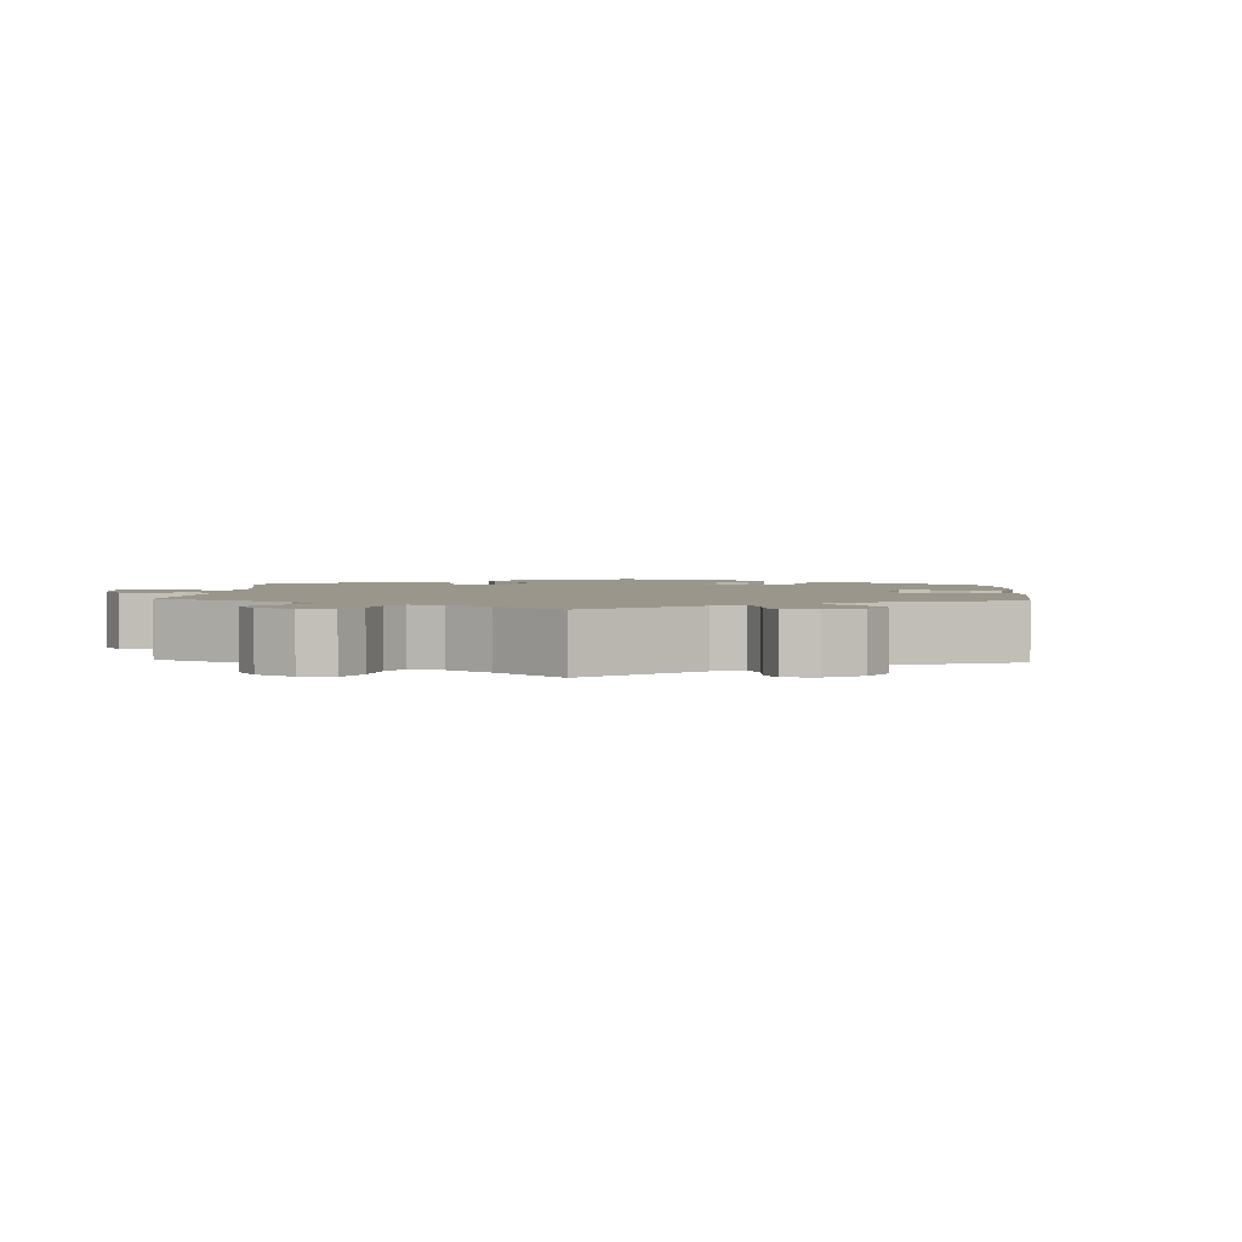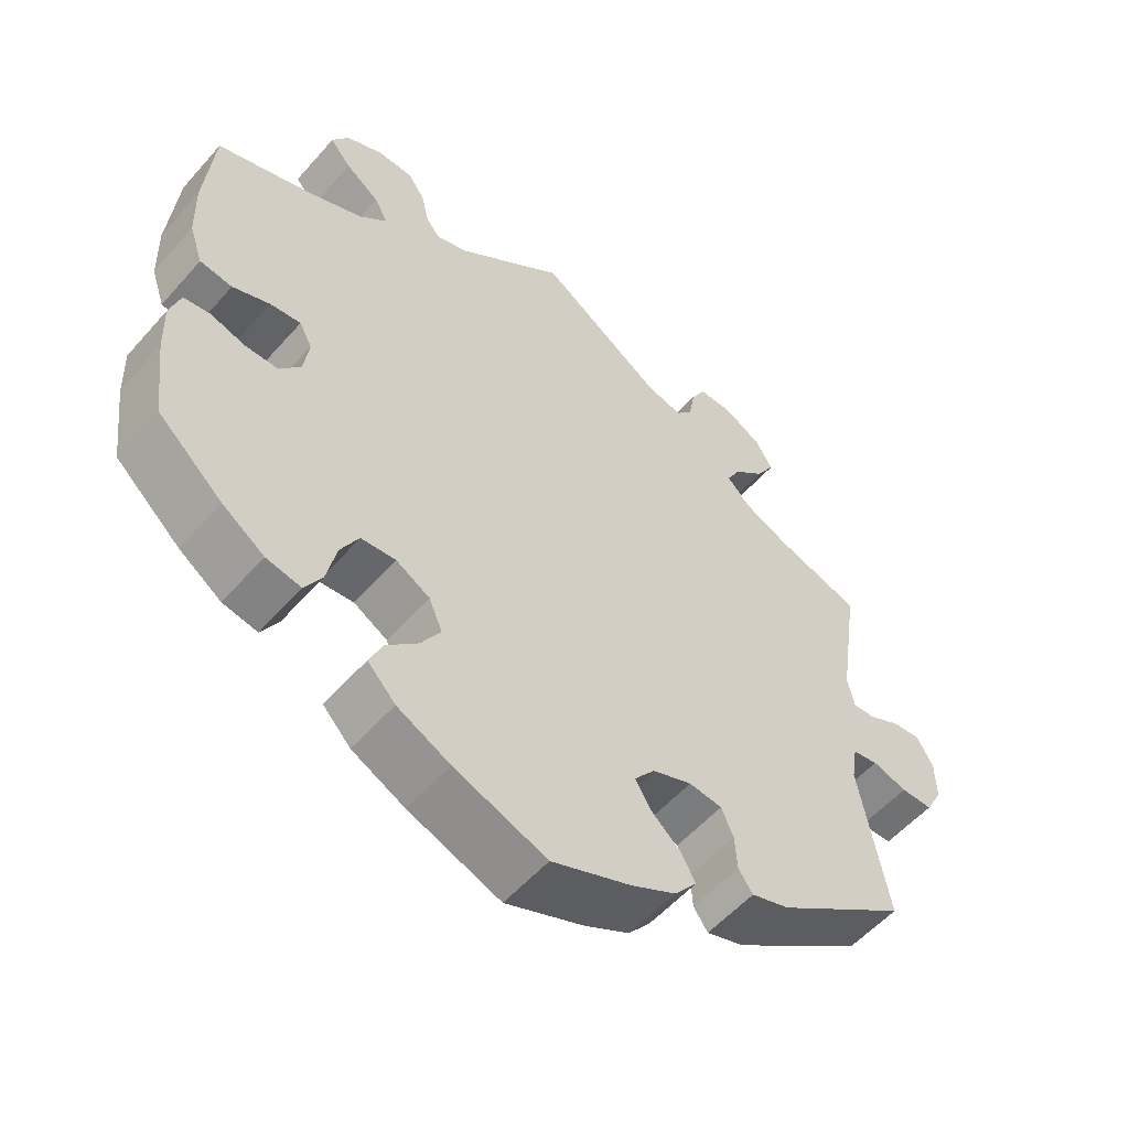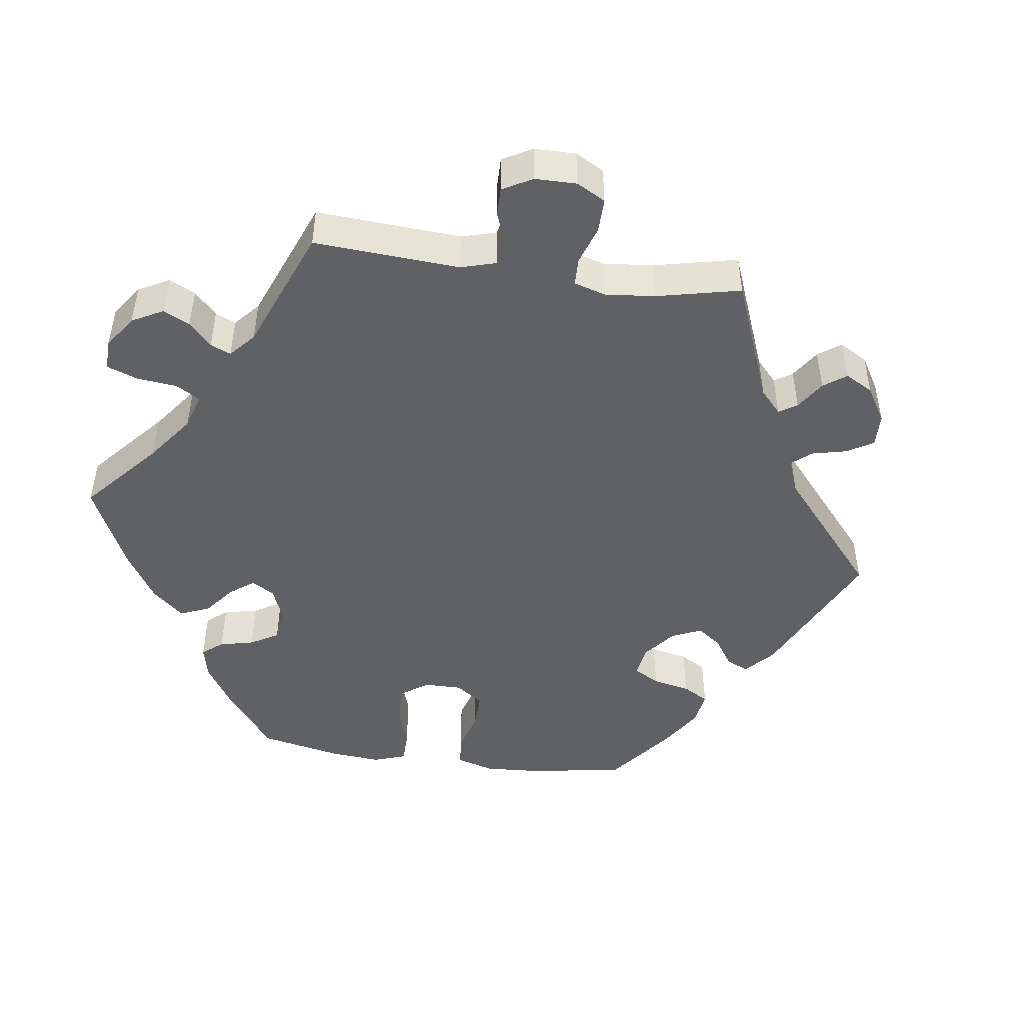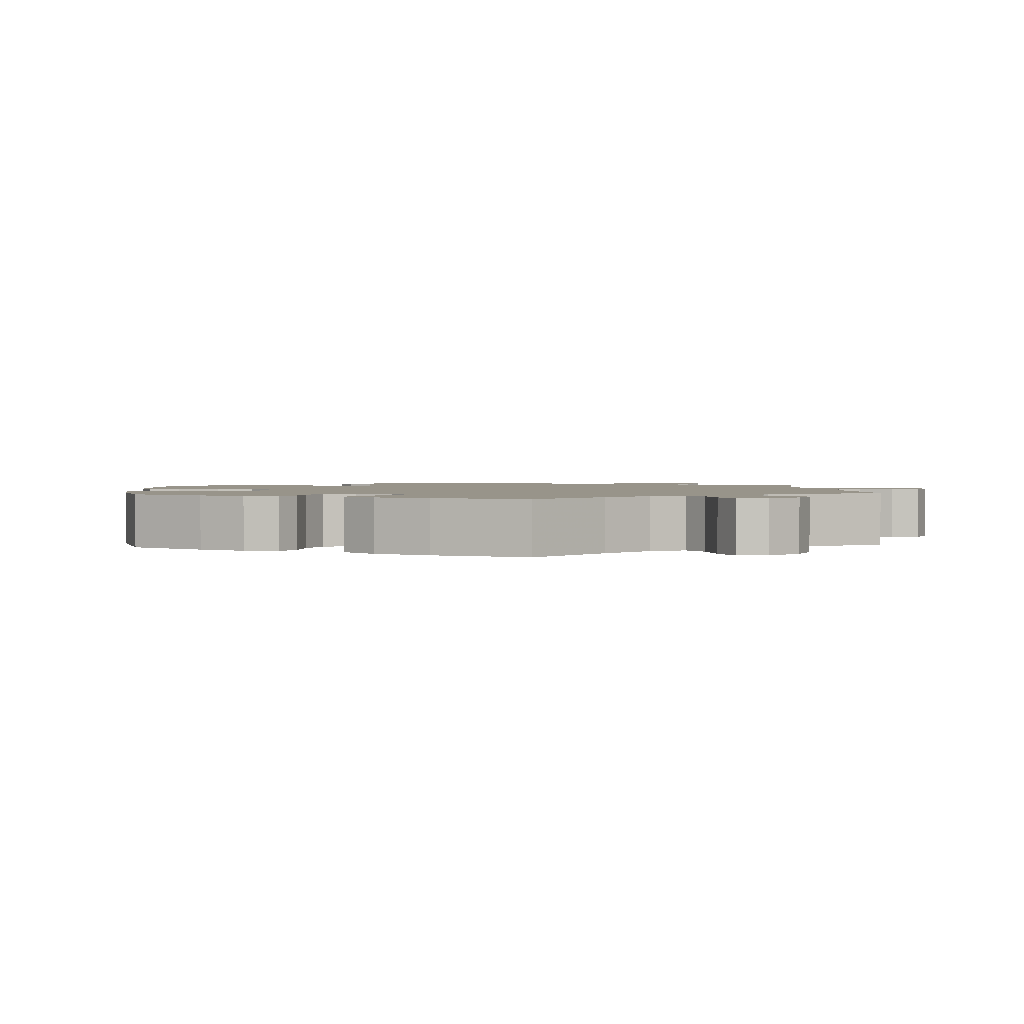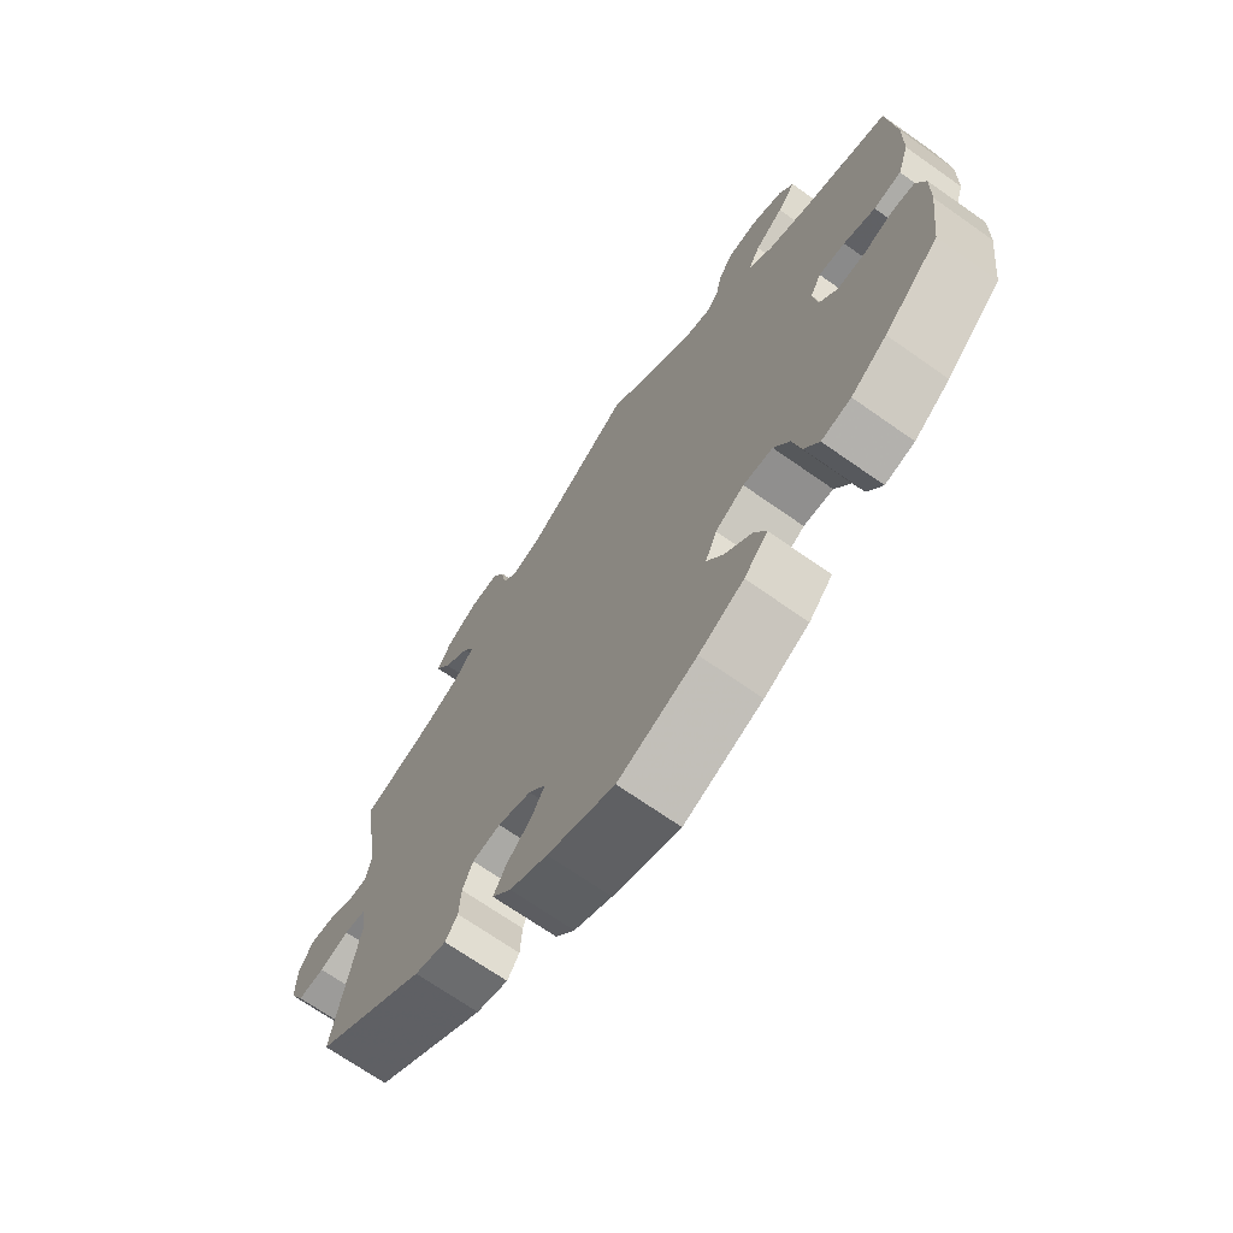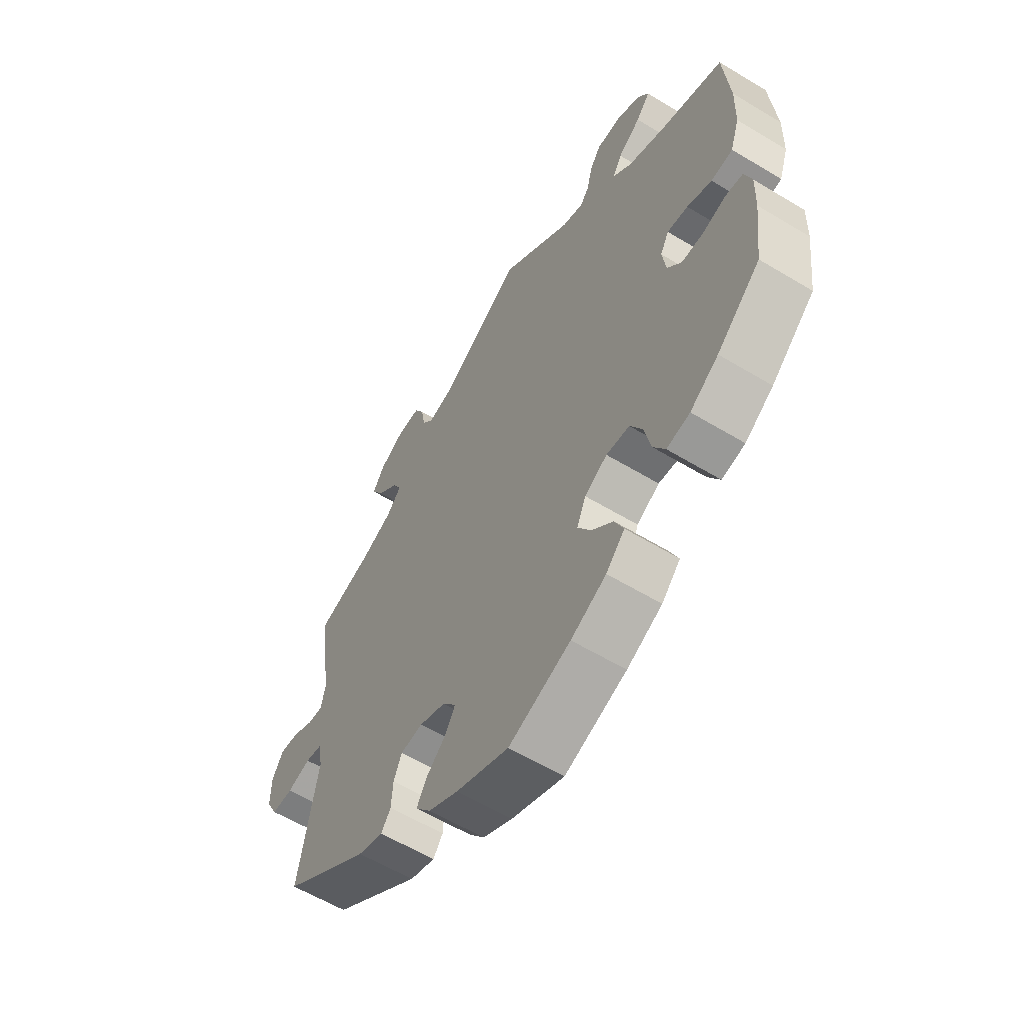
<metadata>
{"format":"obj","ext":"obj","renderer":"f3d","projection":"perspective","resolution":1024,"background":"white","views":[{"elev":2.5,"azim":63.1,"up":"+Y"},{"elev":-55.1,"azim":-40.5,"up":"+Z"},{"elev":-47.1,"azim":22.1,"up":"+Y"},{"elev":1.8,"azim":-64.5,"up":"+Y"},{"elev":-69.8,"azim":-125.1,"up":"+Z"},{"elev":-59.0,"azim":-121.9,"up":"+Z"}]}
</metadata>
<code>
v 0.165 0.07 0.468
v 0.213 0.07 0.456
v 0.235 0.07 0.482
v 0.243 0.07 0.528
v 0.262 0.07 0.562
v 0.308 0.07 0.561
v 0.357 0.07 0.533
v 0.38 0.07 0.495
v 0.356 0.07 0.455
v 0.315 0.07 0.419
v 0.297 0.07 0.386
v 0.328 0.07 0.353
v 0.39 0.07 0.325
v 0.501 0.07 0.29
v 0.474 0.07 0.109
v 0.483 0.07 0.068
v 0.512 0.07 0.069
v 0.554 0.07 0.09
v 0.592 0.07 0.094
v 0.614 0.07 0.056
v 0.615 0.07 0.001
v 0.593 0.07 -0.04
v 0.551 0.07 -0.04
v 0.505 0.07 -0.026
v 0.471 0.07 -0.032
v 0.463 0.07 -0.082
v 0.501 0.07 -0.289
v 0.327 0.07 -0.409
v 0.277 0.07 -0.425
v 0.258 0.07 -0.398
v 0.255 0.07 -0.351
v 0.239 0.07 -0.314
v 0.195 0.07 -0.309
v 0.143 0.07 -0.329
v 0.116 0.07 -0.363
v 0.136 0.07 -0.398
v 0.175 0.07 -0.433
v 0.195 0.07 -0.468
v 0.165 0.07 -0.505
v 0.106 0.07 -0.536
v 0.001 0.07 -0.578
v -0.122 0.07 -0.532
v -0.192 0.07 -0.497
v -0.229 0.07 -0.458
v -0.211 0.07 -0.418
v -0.169 0.07 -0.378
v -0.143 0.07 -0.336
v -0.161 0.07 -0.294
v -0.206 0.07 -0.268
v -0.252 0.07 -0.272
v -0.276 0.07 -0.316
v -0.289 0.07 -0.375
v -0.312 0.07 -0.414
v -0.358 0.07 -0.405
v -0.414 0.07 -0.366
v -0.5 0.07 -0.289
v -0.514 0.07 -0.177
v -0.516 0.07 -0.11
v -0.502 0.07 -0.066
v -0.467 0.07 -0.061
v -0.421 0.07 -0.075
v -0.377 0.07 -0.075
v -0.349 0.07 -0.04
v -0.342 0.07 0.01
v -0.359 0.07 0.042
v -0.4 0.07 0.037
v -0.449 0.07 0.018
v -0.492 0.07 0.024
v -0.51 0.07 0.077
v -0.512 0.07 0.157
v -0.5 0.07 0.289
v -0.374 0.07 0.331
v -0.301 0.07 0.362
v -0.264 0.07 0.396
v -0.282 0.07 0.429
v -0.327 0.07 0.462
v -0.355 0.07 0.496
v -0.333 0.07 0.531
v -0.284 0.07 0.554
v -0.236 0.07 0.552
v -0.214 0.07 0.519
v -0.204 0.07 0.476
v -0.186 0.07 0.452
v -0.143 0.07 0.466
v 0 0.07 0.578
v 0.165 0 0.468
v 0.213 0 0.456
v 0.235 0 0.482
v 0.243 0 0.528
v 0.262 0 0.562
v 0.308 0 0.561
v 0.357 0 0.533
v 0.38 0 0.495
v 0.356 0 0.455
v 0.315 0 0.419
v 0.297 0 0.386
v 0.328 0 0.353
v 0.39 0 0.325
v 0.501 0 0.29
v 0.474 0 0.109
v 0.483 0 0.068
v 0.512 0 0.069
v 0.554 0 0.09
v 0.592 0 0.094
v 0.614 0 0.056
v 0.615 0 0.001
v 0.593 0 -0.04
v 0.551 0 -0.04
v 0.505 0 -0.026
v 0.471 0 -0.032
v 0.463 0 -0.082
v 0.501 0 -0.289
v 0.327 0 -0.409
v 0.277 0 -0.425
v 0.258 0 -0.398
v 0.255 0 -0.351
v 0.239 0 -0.314
v 0.195 0 -0.309
v 0.143 0 -0.329
v 0.116 0 -0.363
v 0.136 0 -0.398
v 0.175 0 -0.433
v 0.195 0 -0.468
v 0.165 0 -0.505
v 0.106 0 -0.536
v 0.001 0 -0.578
v -0.122 0 -0.532
v -0.192 0 -0.497
v -0.229 0 -0.458
v -0.211 0 -0.418
v -0.169 0 -0.378
v -0.143 0 -0.336
v -0.161 0 -0.294
v -0.206 0 -0.268
v -0.252 0 -0.272
v -0.276 0 -0.316
v -0.289 0 -0.375
v -0.312 0 -0.414
v -0.358 0 -0.405
v -0.414 0 -0.366
v -0.5 0 -0.289
v -0.514 0 -0.177
v -0.516 0 -0.11
v -0.502 0 -0.066
v -0.467 0 -0.061
v -0.421 0 -0.075
v -0.377 0 -0.075
v -0.349 0 -0.04
v -0.342 0 0.01
v -0.359 0 0.042
v -0.4 0 0.037
v -0.449 0 0.018
v -0.492 0 0.024
v -0.51 0 0.077
v -0.512 0 0.157
v -0.5 0 0.289
v -0.374 0 0.331
v -0.301 0 0.362
v -0.264 0 0.396
v -0.282 0 0.429
v -0.327 0 0.462
v -0.355 0 0.496
v -0.333 0 0.531
v -0.284 0 0.554
v -0.236 0 0.552
v -0.214 0 0.519
v -0.204 0 0.476
v -0.186 0 0.452
v -0.143 0 0.466
v 0 0 0.578
f 84 85 1
f 83 84 1 2
f 79 80 81 82
f 79 82 83
f 78 79 83
f 75 76 77 78
f 74 75 78 83
f 73 74 83 2
f 69 70 71 72
f 69 72 73 2
f 66 67 68 69
f 65 66 69 2
f 58 59 60 61
f 58 61 62
f 57 58 62
f 56 57 62
f 55 56 62 63
f 51 52 53 54
f 50 51 54 55
f 43 44 45 46
f 43 46 47
f 42 43 47
f 41 42 47
f 40 41 47 48
f 36 37 38 39
f 35 36 39 40
f 28 29 30 31
f 26 27 28 31
f 25 26 31 32
f 21 22 23 24
f 21 24 25
f 20 21 25
f 17 18 19 20
f 16 17 20 25
f 15 16 25 32
f 13 14 15 32
f 7 8 9 10
f 7 10 11
f 6 7 11
f 3 4 5 6
f 2 3 6 11
f 64 65 2 11
f 50 55 63
f 49 50 63 64
f 48 49 64 11
f 35 40 48
f 34 35 48 11
f 12 13 32 33
f 11 12 33 34
f 86 170 169
f 87 86 169 168
f 167 166 165 164
f 168 167 164
f 168 164 163
f 163 162 161 160
f 168 163 160 159
f 87 168 159 158
f 157 156 155 154
f 87 158 157 154
f 154 153 152 151
f 87 154 151 150
f 146 145 144 143
f 147 146 143
f 147 143 142
f 147 142 141
f 148 147 141 140
f 139 138 137 136
f 140 139 136 135
f 131 130 129 128
f 132 131 128
f 132 128 127
f 132 127 126
f 133 132 126 125
f 124 123 122 121
f 125 124 121 120
f 116 115 114 113
f 116 113 112 111
f 117 116 111 110
f 109 108 107 106
f 110 109 106
f 110 106 105
f 105 104 103 102
f 110 105 102 101
f 117 110 101 100
f 117 100 99 98
f 95 94 93 92
f 96 95 92
f 96 92 91
f 91 90 89 88
f 96 91 88 87
f 96 87 150 149
f 148 140 135
f 149 148 135 134
f 96 149 134 133
f 133 125 120
f 96 133 120 119
f 118 117 98 97
f 119 118 97 96
f 1 86 87 2
f 2 87 88 3
f 3 88 89 4
f 4 89 90 5
f 5 90 91 6
f 6 91 92 7
f 7 92 93 8
f 8 93 94 9
f 9 94 95 10
f 10 95 96 11
f 11 96 97 12
f 12 97 98 13
f 13 98 99 14
f 14 99 100 15
f 15 100 101 16
f 16 101 102 17
f 17 102 103 18
f 18 103 104 19
f 19 104 105 20
f 20 105 106 21
f 21 106 107 22
f 22 107 108 23
f 23 108 109 24
f 24 109 110 25
f 25 110 111 26
f 26 111 112 27
f 27 112 113 28
f 28 113 114 29
f 29 114 115 30
f 30 115 116 31
f 31 116 117 32
f 32 117 118 33
f 33 118 119 34
f 34 119 120 35
f 35 120 121 36
f 36 121 122 37
f 37 122 123 38
f 38 123 124 39
f 39 124 125 40
f 40 125 126 41
f 41 126 127 42
f 42 127 128 43
f 43 128 129 44
f 44 129 130 45
f 45 130 131 46
f 46 131 132 47
f 47 132 133 48
f 48 133 134 49
f 49 134 135 50
f 50 135 136 51
f 51 136 137 52
f 52 137 138 53
f 53 138 139 54
f 54 139 140 55
f 55 140 141 56
f 56 141 142 57
f 57 142 143 58
f 58 143 144 59
f 59 144 145 60
f 60 145 146 61
f 61 146 147 62
f 62 147 148 63
f 63 148 149 64
f 64 149 150 65
f 65 150 151 66
f 66 151 152 67
f 67 152 153 68
f 68 153 154 69
f 69 154 155 70
f 70 155 156 71
f 71 156 157 72
f 72 157 158 73
f 73 158 159 74
f 74 159 160 75
f 75 160 161 76
f 76 161 162 77
f 77 162 163 78
f 78 163 164 79
f 79 164 165 80
f 80 165 166 81
f 81 166 167 82
f 82 167 168 83
f 83 168 169 84
f 84 169 170 85
f 85 170 86 1

</code>
